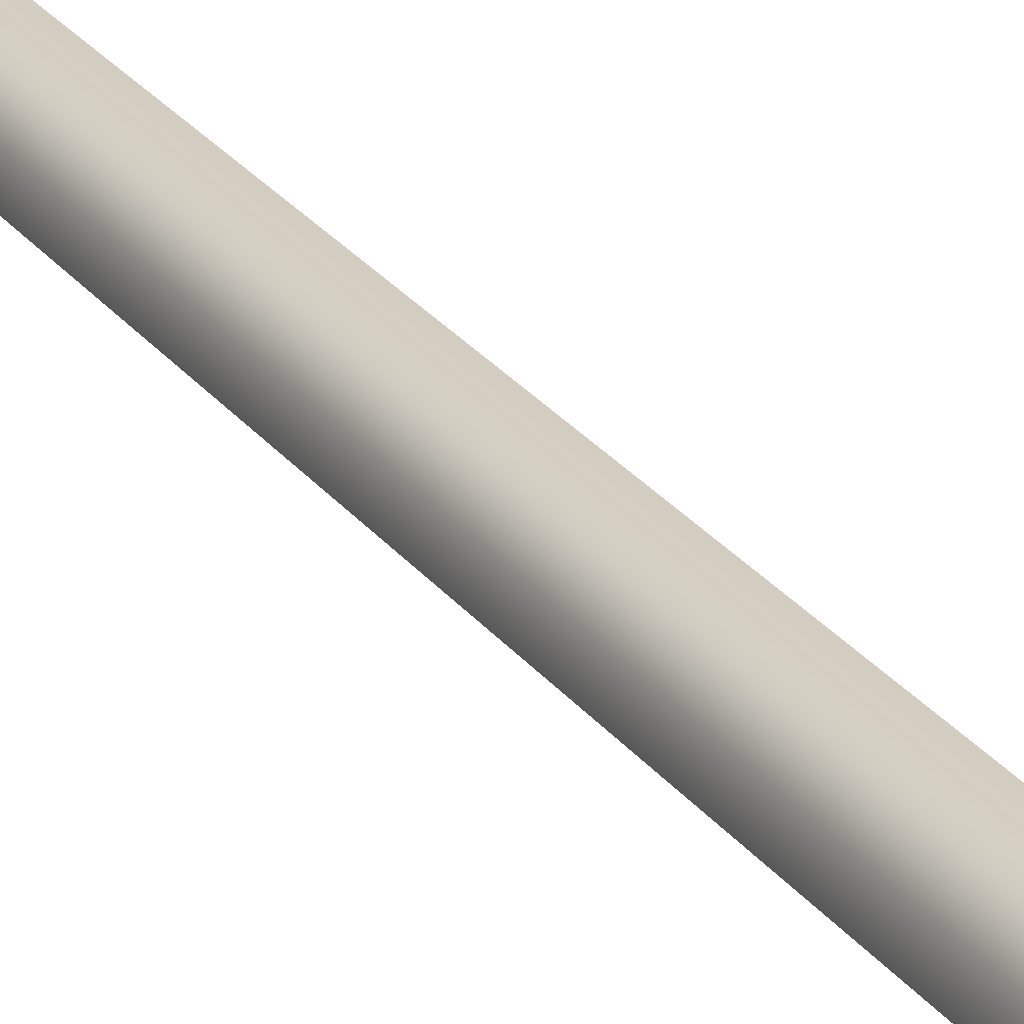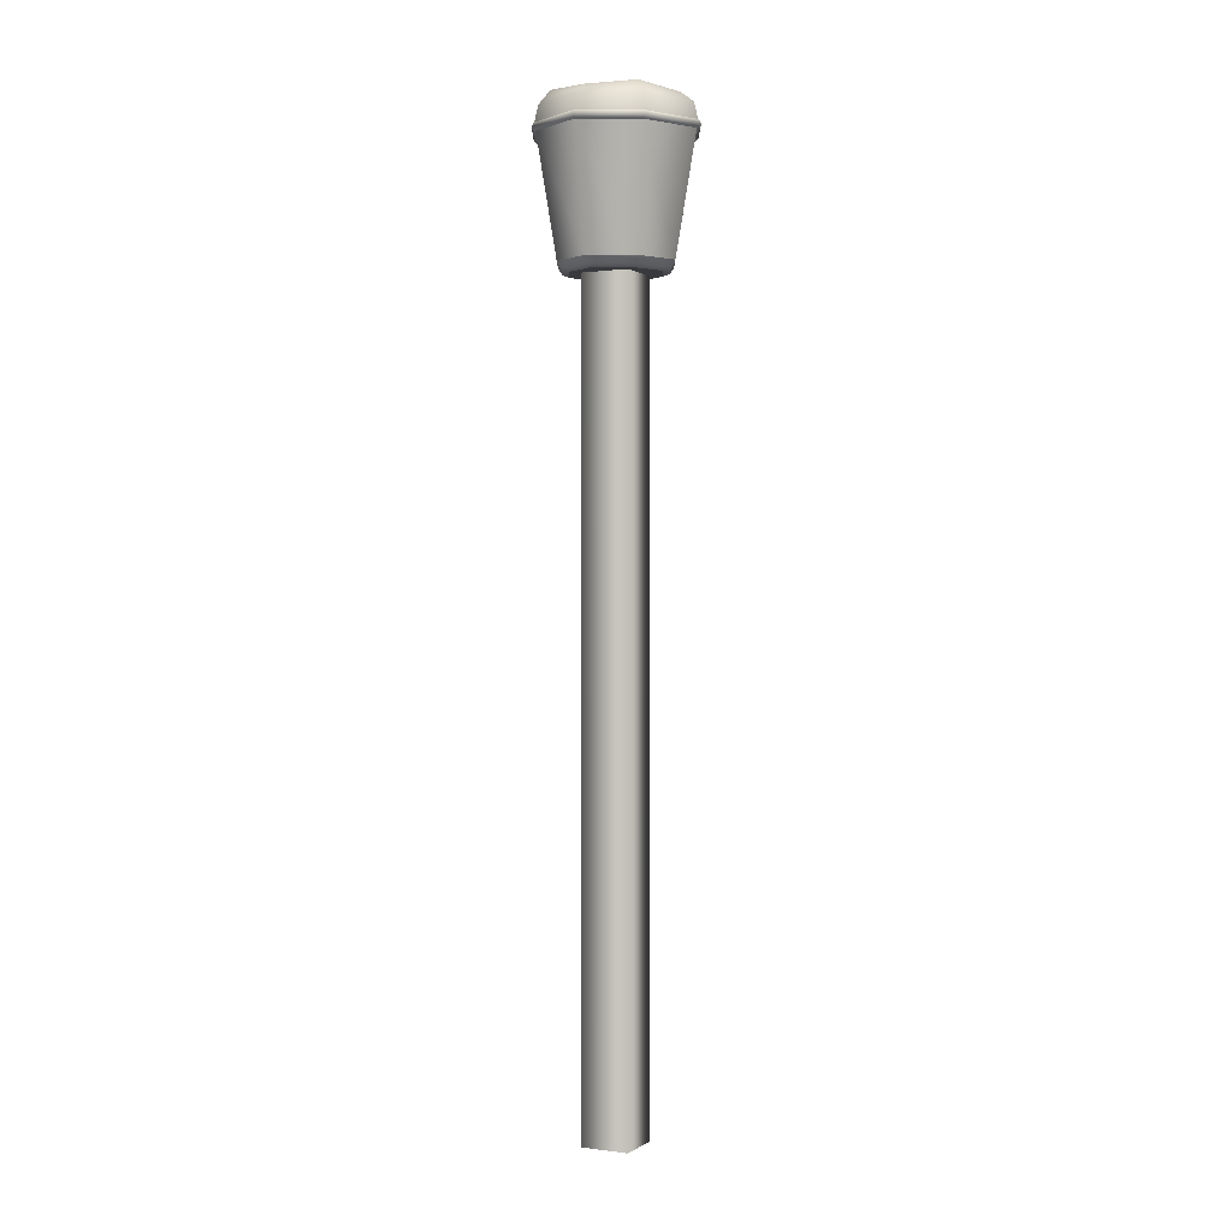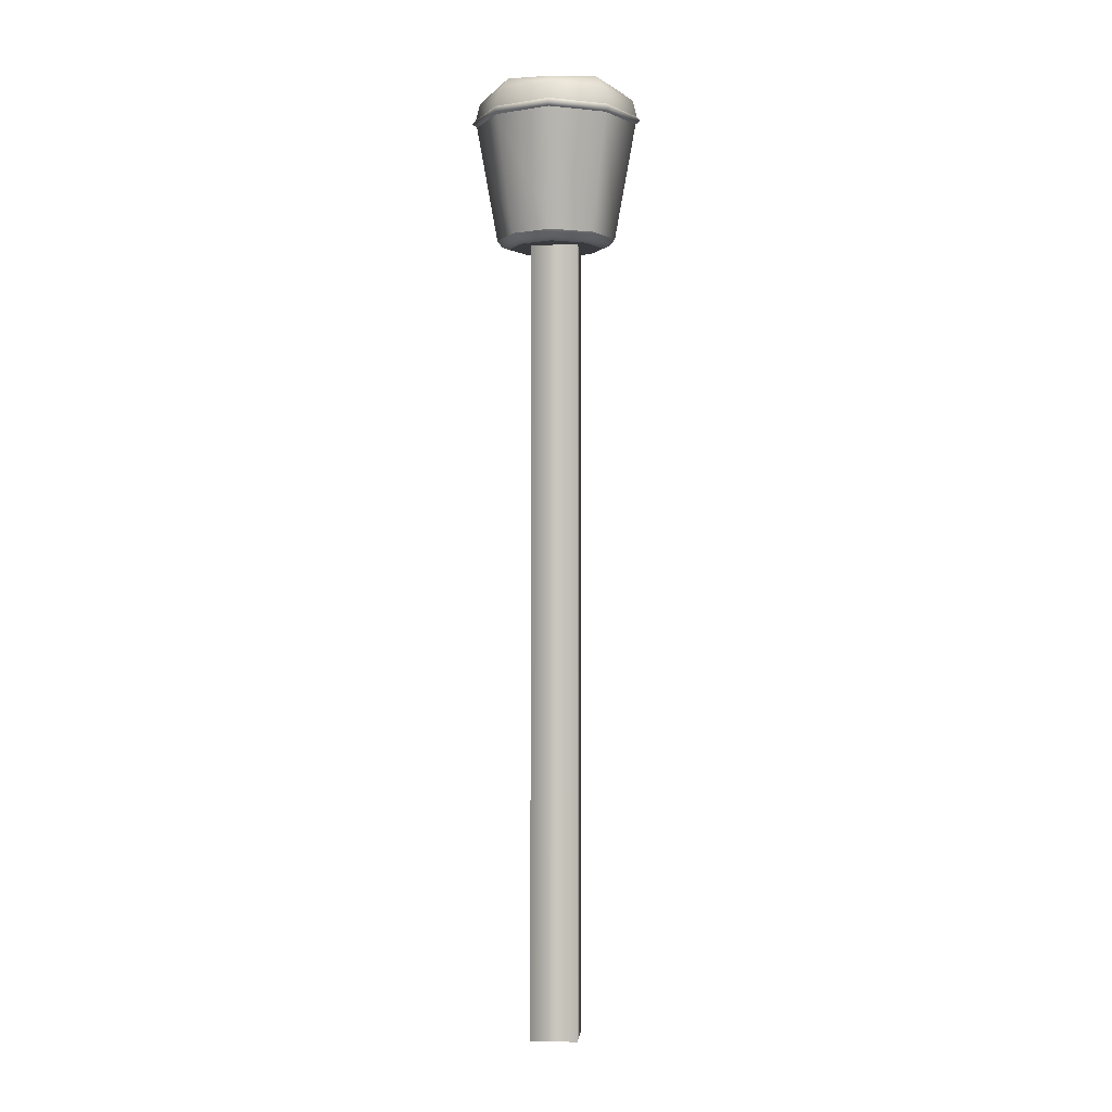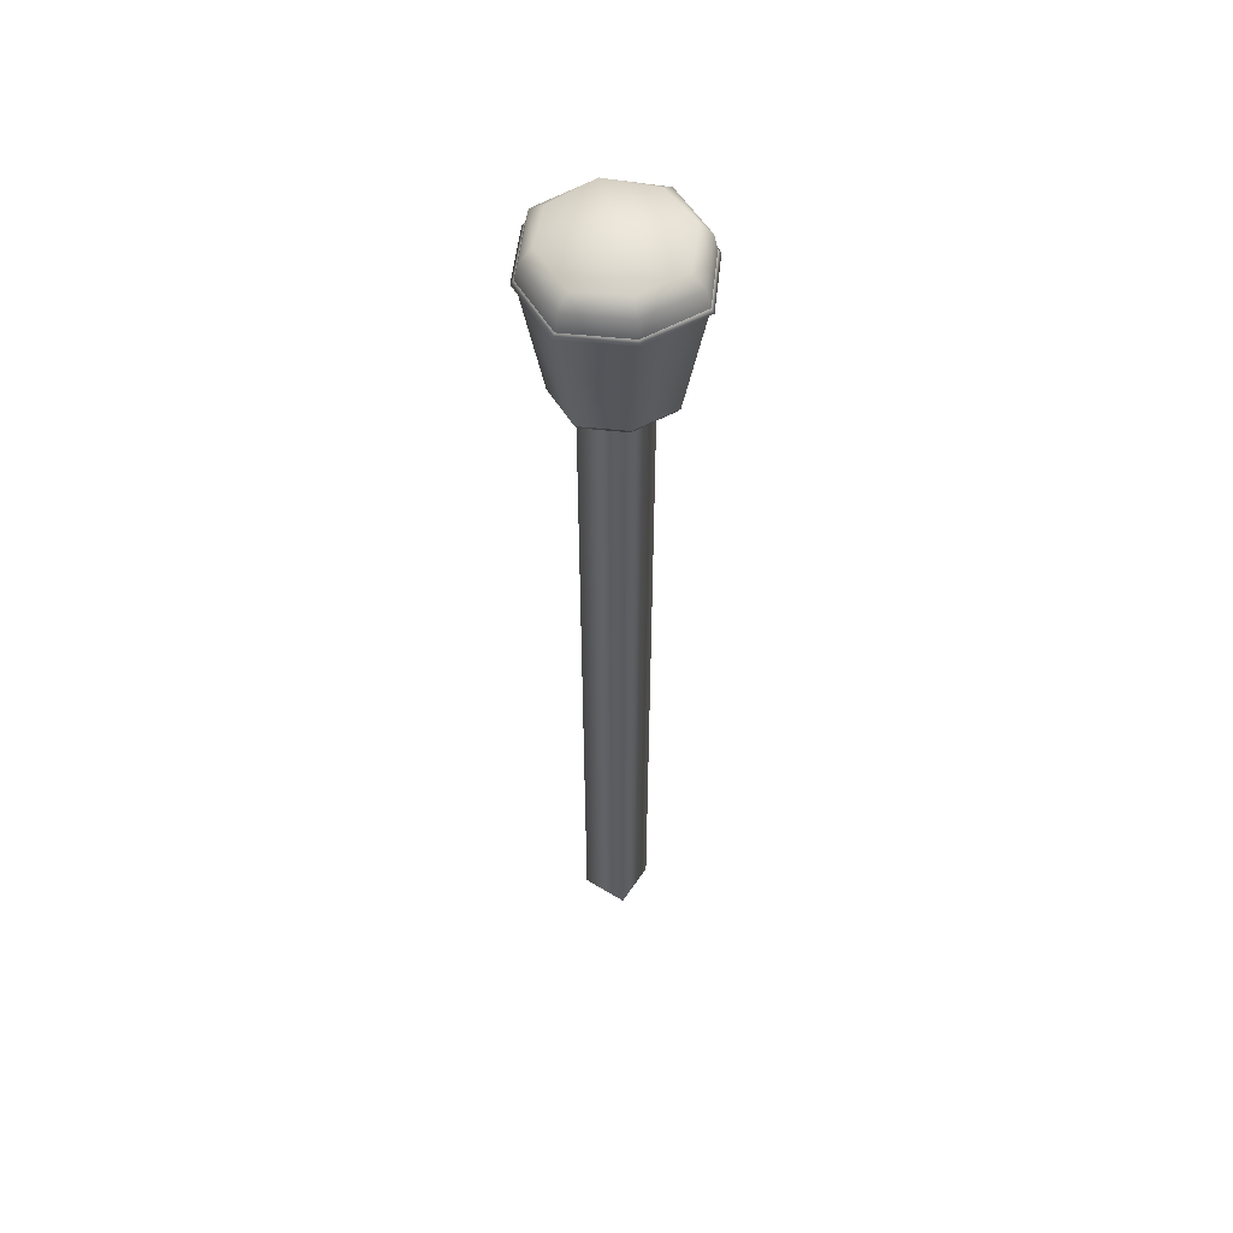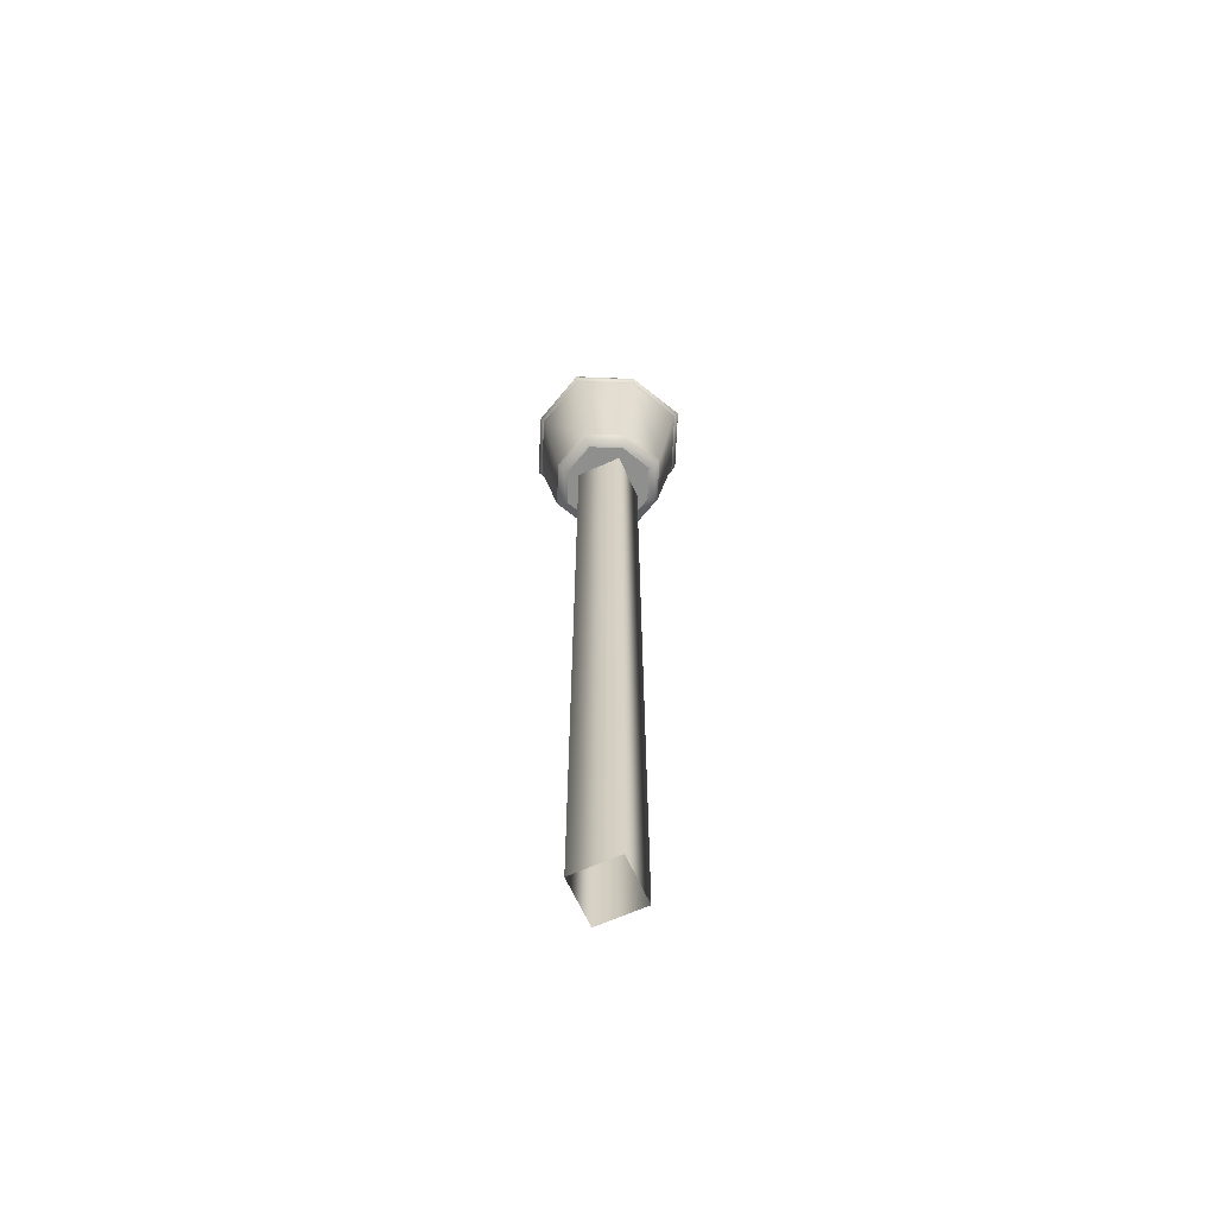
<metadata>
{"format":"obj","ext":"obj","renderer":"f3d","projection":"perspective","resolution":1024,"background":"white","views":[{"elev":24.3,"azim":153.3,"up":"+Z"},{"elev":0.4,"azim":-108.4,"up":"+Y"},{"elev":-1.2,"azim":-39.8,"up":"+Y"},{"elev":54.1,"azim":-102.1,"up":"+Y"},{"elev":-65.3,"azim":-20.7,"up":"+Y"}]}
</metadata>
<code>
o part7:faucet lift rod 2
v 0.9295 0.9858 -0.2967
v 0.931 0.9858 -0.3012
v 0.9311 0.9982 -0.2951
v 0.931 0.9858 -0.3012
v 0.9331 0.9982 -0.3012
v 0.9311 0.9982 -0.2951
v 0.919 0.9858 -0.3012
v 0.9205 0.9858 -0.2967
v 0.9169 0.9982 -0.3012
v 0.9205 0.9858 -0.2967
v 0.9189 0.9982 -0.2951
v 0.9169 0.9982 -0.3012
v 0.9295 0.9858 -0.3057
v 0.925 0.9858 -0.3072
v 0.9311 0.9982 -0.3073
v 0.925 0.9858 -0.3072
v 0.925 0.9982 -0.3093
v 0.9311 0.9982 -0.3073
v 0.925 0.9858 -0.2952
v 0.9295 0.9858 -0.2967
v 0.925 0.9982 -0.2931
v 0.9295 0.9858 -0.2967
v 0.9311 0.9982 -0.2951
v 0.925 0.9982 -0.2931
v 0.931 0.9858 -0.3012
v 0.9295 0.9858 -0.3057
v 0.9331 0.9982 -0.3012
v 0.9295 0.9858 -0.3057
v 0.9311 0.9982 -0.3073
v 0.9331 0.9982 -0.3012
v 0.925 0.9858 -0.3072
v 0.9205 0.9858 -0.3057
v 0.925 0.9982 -0.3093
v 0.9205 0.9858 -0.3057
v 0.9189 0.9982 -0.3073
v 0.925 0.9982 -0.3093
v 0.925 1.003 -0.3012
v 0.9316 1.002 -0.3012
v 0.925 1.002 -0.3078
v 0.9316 1.002 -0.3012
v 0.9298 1.002 -0.306
v 0.925 1.002 -0.3078
v 0.925 1.003 -0.3012
v 0.925 1.002 -0.2946
v 0.9316 1.002 -0.3012
v 0.925 1.002 -0.2946
v 0.9298 1.002 -0.2963
v 0.9316 1.002 -0.3012
v 0.925 1.003 -0.3012
v 0.9184 1.002 -0.3012
v 0.925 1.002 -0.2946
v 0.9184 1.002 -0.3012
v 0.9201 1.002 -0.2963
v 0.925 1.002 -0.2946
v 0.925 1.003 -0.3012
v 0.925 1.002 -0.3078
v 0.9184 1.002 -0.3012
v 0.925 1.002 -0.3078
v 0.9201 1.002 -0.306
v 0.9184 1.002 -0.3012
v 0.9171 1.001 -0.3012
v 0.9184 1.002 -0.3012
v 0.9191 1.001 -0.3071
v 0.9184 1.002 -0.3012
v 0.9201 1.002 -0.306
v 0.9191 1.001 -0.3071
v 0.9171 1.001 -0.3012
v 0.9191 1.001 -0.2953
v 0.9184 1.002 -0.3012
v 0.9191 1.001 -0.2953
v 0.9201 1.002 -0.2963
v 0.9184 1.002 -0.3012
v 0.9171 1.001 -0.3012
v 0.9167 0.999 -0.3012
v 0.9191 1.001 -0.2953
v 0.9167 0.999 -0.3012
v 0.9188 0.999 -0.295
v 0.9191 1.001 -0.2953
v 0.9171 1.001 -0.3012
v 0.9191 1.001 -0.3071
v 0.9167 0.999 -0.3012
v 0.9191 1.001 -0.3071
v 0.9188 0.999 -0.3074
v 0.9167 0.999 -0.3012
v 0.925 1.001 -0.2933
v 0.925 1.002 -0.2946
v 0.9191 1.001 -0.2953
v 0.925 1.002 -0.2946
v 0.9201 1.002 -0.2963
v 0.9191 1.001 -0.2953
v 0.925 1.001 -0.2933
v 0.9309 1.001 -0.2953
v 0.925 1.002 -0.2946
v 0.9309 1.001 -0.2953
v 0.9298 1.002 -0.2963
v 0.925 1.002 -0.2946
v 0.925 1.001 -0.2933
v 0.925 0.999 -0.2929
v 0.9309 1.001 -0.2953
v 0.925 0.999 -0.2929
v 0.9312 0.999 -0.295
v 0.9309 1.001 -0.2953
v 0.925 1.001 -0.2933
v 0.9191 1.001 -0.2953
v 0.925 0.999 -0.2929
v 0.9191 1.001 -0.2953
v 0.9188 0.999 -0.295
v 0.925 0.999 -0.2929
v 0.9329 1.001 -0.3012
v 0.9316 1.002 -0.3012
v 0.9309 1.001 -0.2953
v 0.9316 1.002 -0.3012
v 0.9298 1.002 -0.2963
v 0.9309 1.001 -0.2953
v 0.9329 1.001 -0.3012
v 0.9309 1.001 -0.3071
v 0.9316 1.002 -0.3012
v 0.9309 1.001 -0.3071
v 0.9298 1.002 -0.306
v 0.9316 1.002 -0.3012
v 0.9329 1.001 -0.3012
v 0.9333 0.999 -0.3012
v 0.9309 1.001 -0.3071
v 0.9333 0.999 -0.3012
v 0.9312 0.999 -0.3074
v 0.9309 1.001 -0.3071
v 0.9329 1.001 -0.3012
v 0.9309 1.001 -0.2953
v 0.9333 0.999 -0.3012
v 0.9309 1.001 -0.2953
v 0.9312 0.999 -0.295
v 0.9333 0.999 -0.3012
v 0.925 1.001 -0.3091
v 0.925 1.002 -0.3078
v 0.9309 1.001 -0.3071
v 0.925 1.002 -0.3078
v 0.9298 1.002 -0.306
v 0.9309 1.001 -0.3071
v 0.925 1.001 -0.3091
v 0.9191 1.001 -0.3071
v 0.925 1.002 -0.3078
v 0.9191 1.001 -0.3071
v 0.9201 1.002 -0.306
v 0.925 1.002 -0.3078
v 0.925 1.001 -0.3091
v 0.925 0.999 -0.3095
v 0.9191 1.001 -0.3071
v 0.925 0.999 -0.3095
v 0.9188 0.999 -0.3074
v 0.9191 1.001 -0.3071
v 0.925 1.001 -0.3091
v 0.9309 1.001 -0.3071
v 0.925 0.999 -0.3095
v 0.9309 1.001 -0.3071
v 0.9312 0.999 -0.3074
v 0.925 0.999 -0.3095
v 0.9164 0.9986 -0.3012
v 0.9167 0.999 -0.3012
v 0.9186 0.9986 -0.3076
v 0.9167 0.999 -0.3012
v 0.9188 0.999 -0.3074
v 0.9186 0.9986 -0.3076
v 0.9164 0.9986 -0.3012
v 0.9186 0.9986 -0.2948
v 0.9167 0.999 -0.3012
v 0.9186 0.9986 -0.2948
v 0.9188 0.999 -0.295
v 0.9167 0.999 -0.3012
v 0.925 0.9986 -0.2926
v 0.925 0.999 -0.2929
v 0.9186 0.9986 -0.2948
v 0.925 0.999 -0.2929
v 0.9188 0.999 -0.295
v 0.9186 0.9986 -0.2948
v 0.925 0.9986 -0.2926
v 0.9314 0.9986 -0.2948
v 0.925 0.999 -0.2929
v 0.9314 0.9986 -0.2948
v 0.9312 0.999 -0.295
v 0.925 0.999 -0.2929
v 0.9336 0.9986 -0.3012
v 0.9333 0.999 -0.3012
v 0.9314 0.9986 -0.2948
v 0.9333 0.999 -0.3012
v 0.9312 0.999 -0.295
v 0.9314 0.9986 -0.2948
v 0.9336 0.9986 -0.3012
v 0.9314 0.9986 -0.3076
v 0.9333 0.999 -0.3012
v 0.9314 0.9986 -0.3076
v 0.9312 0.999 -0.3074
v 0.9333 0.999 -0.3012
v 0.925 0.9986 -0.3098
v 0.925 0.999 -0.3095
v 0.9314 0.9986 -0.3076
v 0.925 0.999 -0.3095
v 0.9312 0.999 -0.3074
v 0.9314 0.9986 -0.3076
v 0.925 0.9986 -0.3098
v 0.9186 0.9986 -0.3076
v 0.925 0.999 -0.3095
v 0.9186 0.9986 -0.3076
v 0.9188 0.999 -0.3074
v 0.925 0.999 -0.3095
v 0.9205 0.9858 -0.2967
v 0.925 0.9858 -0.2952
v 0.9189 0.9982 -0.2951
v 0.925 0.9858 -0.2952
v 0.925 0.9982 -0.2931
v 0.9189 0.9982 -0.2951
v 0.9169 0.9982 -0.3012
v 0.9164 0.9986 -0.3012
v 0.9189 0.9982 -0.3073
v 0.9164 0.9986 -0.3012
v 0.9186 0.9986 -0.3076
v 0.9189 0.9982 -0.3073
v 0.9169 0.9982 -0.3012
v 0.9189 0.9982 -0.2951
v 0.9164 0.9986 -0.3012
v 0.9189 0.9982 -0.2951
v 0.9186 0.9986 -0.2948
v 0.9164 0.9986 -0.3012
v 0.925 0.9982 -0.2931
v 0.925 0.9986 -0.2926
v 0.9189 0.9982 -0.2951
v 0.925 0.9986 -0.2926
v 0.9186 0.9986 -0.2948
v 0.9189 0.9982 -0.2951
v 0.925 0.9982 -0.2931
v 0.9311 0.9982 -0.2951
v 0.925 0.9986 -0.2926
v 0.9311 0.9982 -0.2951
v 0.9314 0.9986 -0.2948
v 0.925 0.9986 -0.2926
v 0.9331 0.9982 -0.3012
v 0.9336 0.9986 -0.3012
v 0.9311 0.9982 -0.2951
v 0.9336 0.9986 -0.3012
v 0.9314 0.9986 -0.2948
v 0.9311 0.9982 -0.2951
v 0.9331 0.9982 -0.3012
v 0.9311 0.9982 -0.3073
v 0.9336 0.9986 -0.3012
v 0.9311 0.9982 -0.3073
v 0.9314 0.9986 -0.3076
v 0.9336 0.9986 -0.3012
v 0.925 0.9982 -0.3093
v 0.925 0.9986 -0.3098
v 0.9311 0.9982 -0.3073
v 0.925 0.9986 -0.3098
v 0.9314 0.9986 -0.3076
v 0.9311 0.9982 -0.3073
v 0.925 0.9982 -0.3093
v 0.9189 0.9982 -0.3073
v 0.925 0.9986 -0.3098
v 0.9189 0.9982 -0.3073
v 0.9186 0.9986 -0.3076
v 0.925 0.9986 -0.3098
v 0.925 0.9931 -0.3047
v 0.925 0.9 -0.3047
v 0.9215 0.9931 -0.3012
v 0.925 0.9 -0.3047
v 0.9215 0.9 -0.3012
v 0.9215 0.9931 -0.3012
v 0.9215 0.9931 -0.3012
v 0.9215 0.9 -0.3012
v 0.925 0.9931 -0.2977
v 0.9215 0.9 -0.3012
v 0.925 0.9 -0.2977
v 0.925 0.9931 -0.2977
v 0.925 0.9931 -0.2977
v 0.925 0.9 -0.2977
v 0.9285 0.9931 -0.3012
v 0.925 0.9 -0.2977
v 0.9285 0.9 -0.3012
v 0.9285 0.9931 -0.3012
v 0.9285 0.9931 -0.3012
v 0.9285 0.9 -0.3012
v 0.925 0.9931 -0.3047
v 0.9285 0.9 -0.3012
v 0.925 0.9 -0.3047
v 0.925 0.9931 -0.3047
v 0.9205 0.9858 -0.3057
v 0.919 0.9858 -0.3012
v 0.9189 0.9982 -0.3073
v 0.919 0.9858 -0.3012
v 0.9169 0.9982 -0.3012
v 0.9189 0.9982 -0.3073
v 0.919 0.9858 -0.3012
v 0.9194 0.9851 -0.3012
v 0.9205 0.9858 -0.2967
v 0.9194 0.9851 -0.3012
v 0.9208 0.9851 -0.297
v 0.9205 0.9858 -0.2967
v 0.9194 0.9851 -0.3012
v 0.9202 0.9848 -0.3012
v 0.9208 0.9851 -0.297
v 0.9202 0.9848 -0.3012
v 0.9214 0.9848 -0.2976
v 0.9208 0.9851 -0.297
v 0.9202 0.9848 -0.3012
v 0.9194 0.9851 -0.3012
v 0.9214 0.9848 -0.3048
v 0.9194 0.9851 -0.3012
v 0.9208 0.9851 -0.3054
v 0.9214 0.9848 -0.3048
v 0.9194 0.9851 -0.3012
v 0.919 0.9858 -0.3012
v 0.9208 0.9851 -0.3054
v 0.919 0.9858 -0.3012
v 0.9205 0.9858 -0.3057
v 0.9208 0.9851 -0.3054
v 0.925 0.9858 -0.2952
v 0.925 0.9851 -0.2956
v 0.9295 0.9858 -0.2967
v 0.925 0.9851 -0.2956
v 0.9292 0.9851 -0.297
v 0.9295 0.9858 -0.2967
v 0.925 0.9851 -0.2956
v 0.925 0.9848 -0.2964
v 0.9292 0.9851 -0.297
v 0.925 0.9848 -0.2964
v 0.9286 0.9848 -0.2976
v 0.9292 0.9851 -0.297
v 0.925 0.9848 -0.2964
v 0.925 0.9851 -0.2956
v 0.9214 0.9848 -0.2976
v 0.925 0.9851 -0.2956
v 0.9208 0.9851 -0.297
v 0.9214 0.9848 -0.2976
v 0.925 0.9851 -0.2956
v 0.925 0.9858 -0.2952
v 0.9208 0.9851 -0.297
v 0.925 0.9858 -0.2952
v 0.9205 0.9858 -0.2967
v 0.9208 0.9851 -0.297
v 0.931 0.9858 -0.3012
v 0.9306 0.9851 -0.3012
v 0.9295 0.9858 -0.3057
v 0.9306 0.9851 -0.3012
v 0.9292 0.9851 -0.3054
v 0.9295 0.9858 -0.3057
v 0.9306 0.9851 -0.3012
v 0.9298 0.9848 -0.3012
v 0.9292 0.9851 -0.3054
v 0.9298 0.9848 -0.3012
v 0.9286 0.9848 -0.3048
v 0.9292 0.9851 -0.3054
v 0.9298 0.9848 -0.3012
v 0.9306 0.9851 -0.3012
v 0.9286 0.9848 -0.2976
v 0.9306 0.9851 -0.3012
v 0.9292 0.9851 -0.297
v 0.9286 0.9848 -0.2976
v 0.9306 0.9851 -0.3012
v 0.931 0.9858 -0.3012
v 0.9292 0.9851 -0.297
v 0.931 0.9858 -0.3012
v 0.9295 0.9858 -0.2967
v 0.9292 0.9851 -0.297
v 0.925 0.9858 -0.3072
v 0.925 0.9851 -0.3068
v 0.9205 0.9858 -0.3057
v 0.925 0.9851 -0.3068
v 0.9208 0.9851 -0.3054
v 0.9205 0.9858 -0.3057
v 0.925 0.9851 -0.3068
v 0.925 0.9848 -0.306
v 0.9208 0.9851 -0.3054
v 0.925 0.9848 -0.306
v 0.9214 0.9848 -0.3048
v 0.9208 0.9851 -0.3054
v 0.925 0.9848 -0.306
v 0.925 0.9851 -0.3068
v 0.9286 0.9848 -0.3048
v 0.925 0.9851 -0.3068
v 0.9292 0.9851 -0.3054
v 0.9286 0.9848 -0.3048
v 0.925 0.9851 -0.3068
v 0.925 0.9858 -0.3072
v 0.9292 0.9851 -0.3054
v 0.925 0.9858 -0.3072
v 0.9295 0.9858 -0.3057
v 0.9292 0.9851 -0.3054
v 0.9286 0.9848 -0.2976
v 0.925 0.9848 -0.2964
v 0.9214 0.9848 -0.2976
v 0.9202 0.9848 -0.3012
v 0.9286 0.9848 -0.2976
v 0.9214 0.9848 -0.2976
v 0.9202 0.9848 -0.3012
v 0.9298 0.9848 -0.3012
v 0.9286 0.9848 -0.2976
v 0.9202 0.9848 -0.3012
v 0.9214 0.9848 -0.3048
v 0.9298 0.9848 -0.3012
v 0.9214 0.9848 -0.3048
v 0.9286 0.9848 -0.3048
v 0.9298 0.9848 -0.3012
v 0.9214 0.9848 -0.3048
v 0.925 0.9848 -0.306
v 0.9286 0.9848 -0.3048
f 1 2 3
f 4 5 6
f 7 8 9
f 10 11 12
f 13 14 15
f 16 17 18
f 19 20 21
f 22 23 24
f 25 26 27
f 28 29 30
f 31 32 33
f 34 35 36
f 37 38 39
f 40 41 42
f 43 44 45
f 46 47 48
f 49 50 51
f 52 53 54
f 55 56 57
f 58 59 60
f 61 62 63
f 64 65 66
f 67 68 69
f 70 71 72
f 73 74 75
f 76 77 78
f 79 80 81
f 82 83 84
f 85 86 87
f 88 89 90
f 91 92 93
f 94 95 96
f 97 98 99
f 100 101 102
f 103 104 105
f 106 107 108
f 109 110 111
f 112 113 114
f 115 116 117
f 118 119 120
f 121 122 123
f 124 125 126
f 127 128 129
f 130 131 132
f 133 134 135
f 136 137 138
f 139 140 141
f 142 143 144
f 145 146 147
f 148 149 150
f 151 152 153
f 154 155 156
f 157 158 159
f 160 161 162
f 163 164 165
f 166 167 168
f 169 170 171
f 172 173 174
f 175 176 177
f 178 179 180
f 181 182 183
f 184 185 186
f 187 188 189
f 190 191 192
f 193 194 195
f 196 197 198
f 199 200 201
f 202 203 204
f 205 206 207
f 208 209 210
f 211 212 213
f 214 215 216
f 217 218 219
f 220 221 222
f 223 224 225
f 226 227 228
f 229 230 231
f 232 233 234
f 235 236 237
f 238 239 240
f 241 242 243
f 244 245 246
f 247 248 249
f 250 251 252
f 253 254 255
f 256 257 258
f 259 260 261
f 262 263 264
f 265 266 267
f 268 269 270
f 271 272 273
f 274 275 276
f 277 278 279
f 280 281 282
f 283 284 285
f 286 287 288
f 289 290 291
f 292 293 294
f 295 296 297
f 298 299 300
f 301 302 303
f 304 305 306
f 307 308 309
f 310 311 312
f 313 314 315
f 316 317 318
f 319 320 321
f 322 323 324
f 325 326 327
f 328 329 330
f 331 332 333
f 334 335 336
f 337 338 339
f 340 341 342
f 343 344 345
f 346 347 348
f 349 350 351
f 352 353 354
f 355 356 357
f 358 359 360
f 361 362 363
f 364 365 366
f 367 368 369
f 370 371 372
f 373 374 375
f 376 377 378
f 379 380 381
f 382 383 384
f 385 386 387
f 388 389 390
f 391 392 393
f 394 395 396
f 397 398 399
f 400 401 402

</code>
